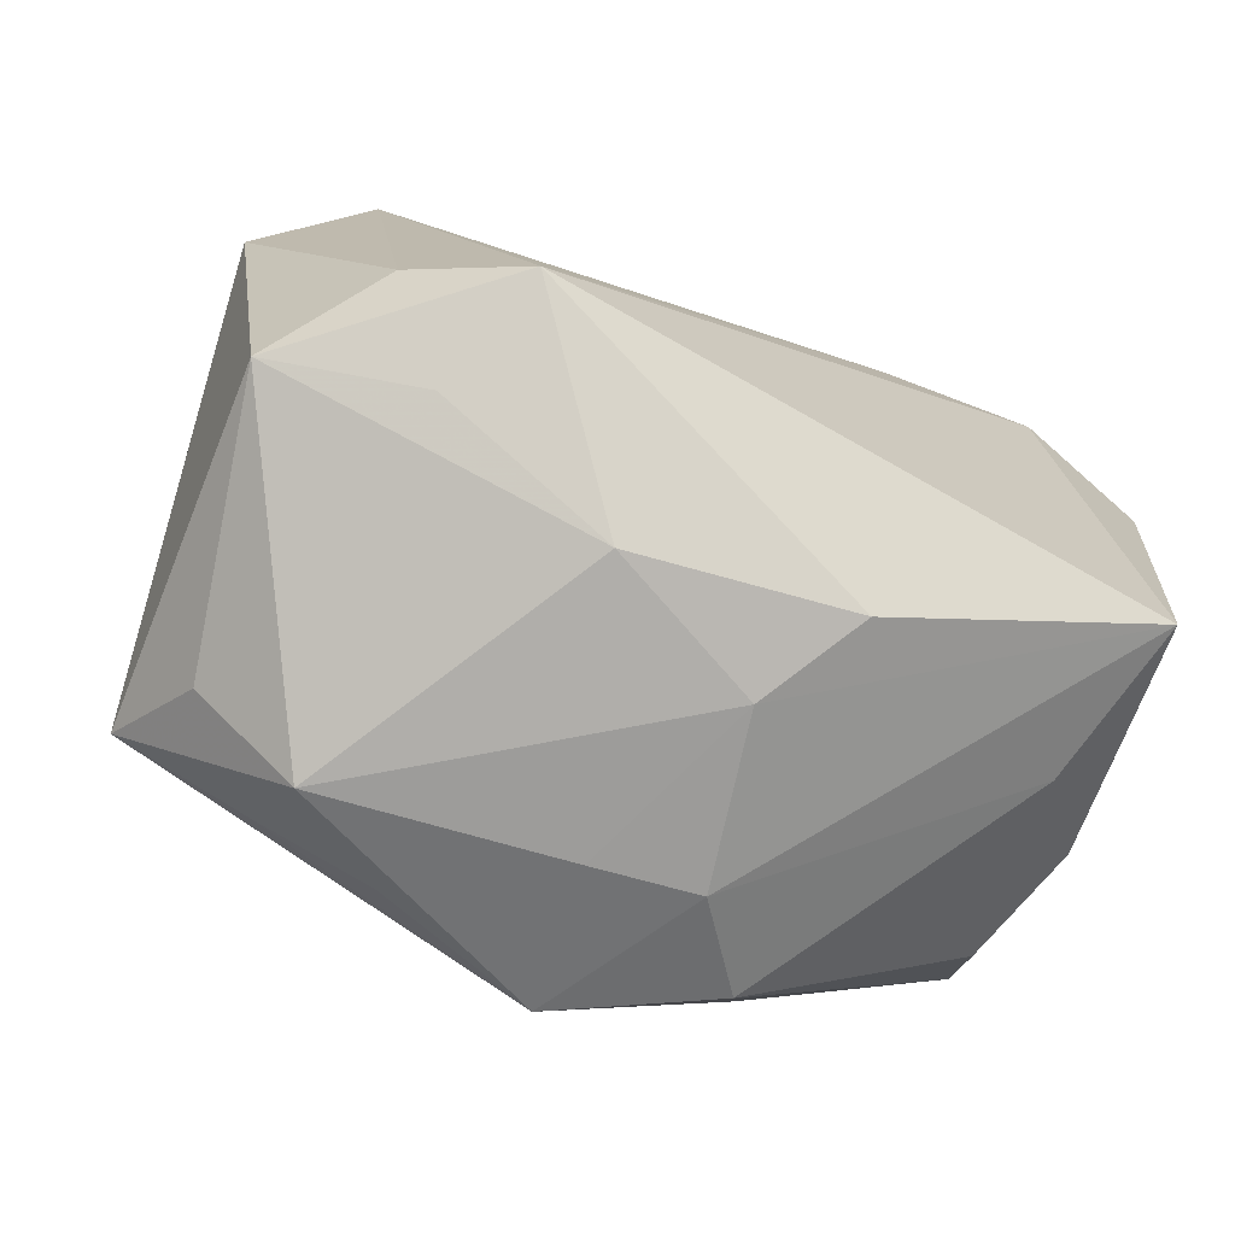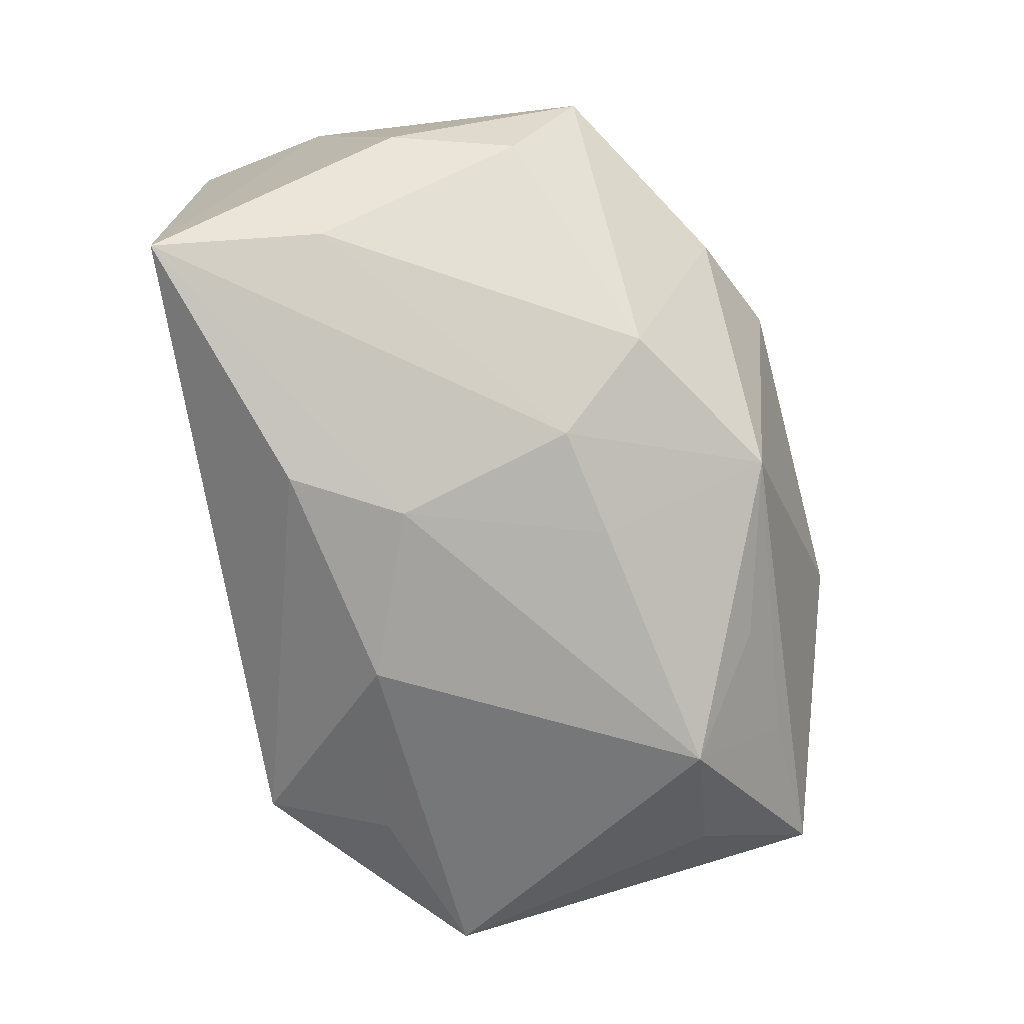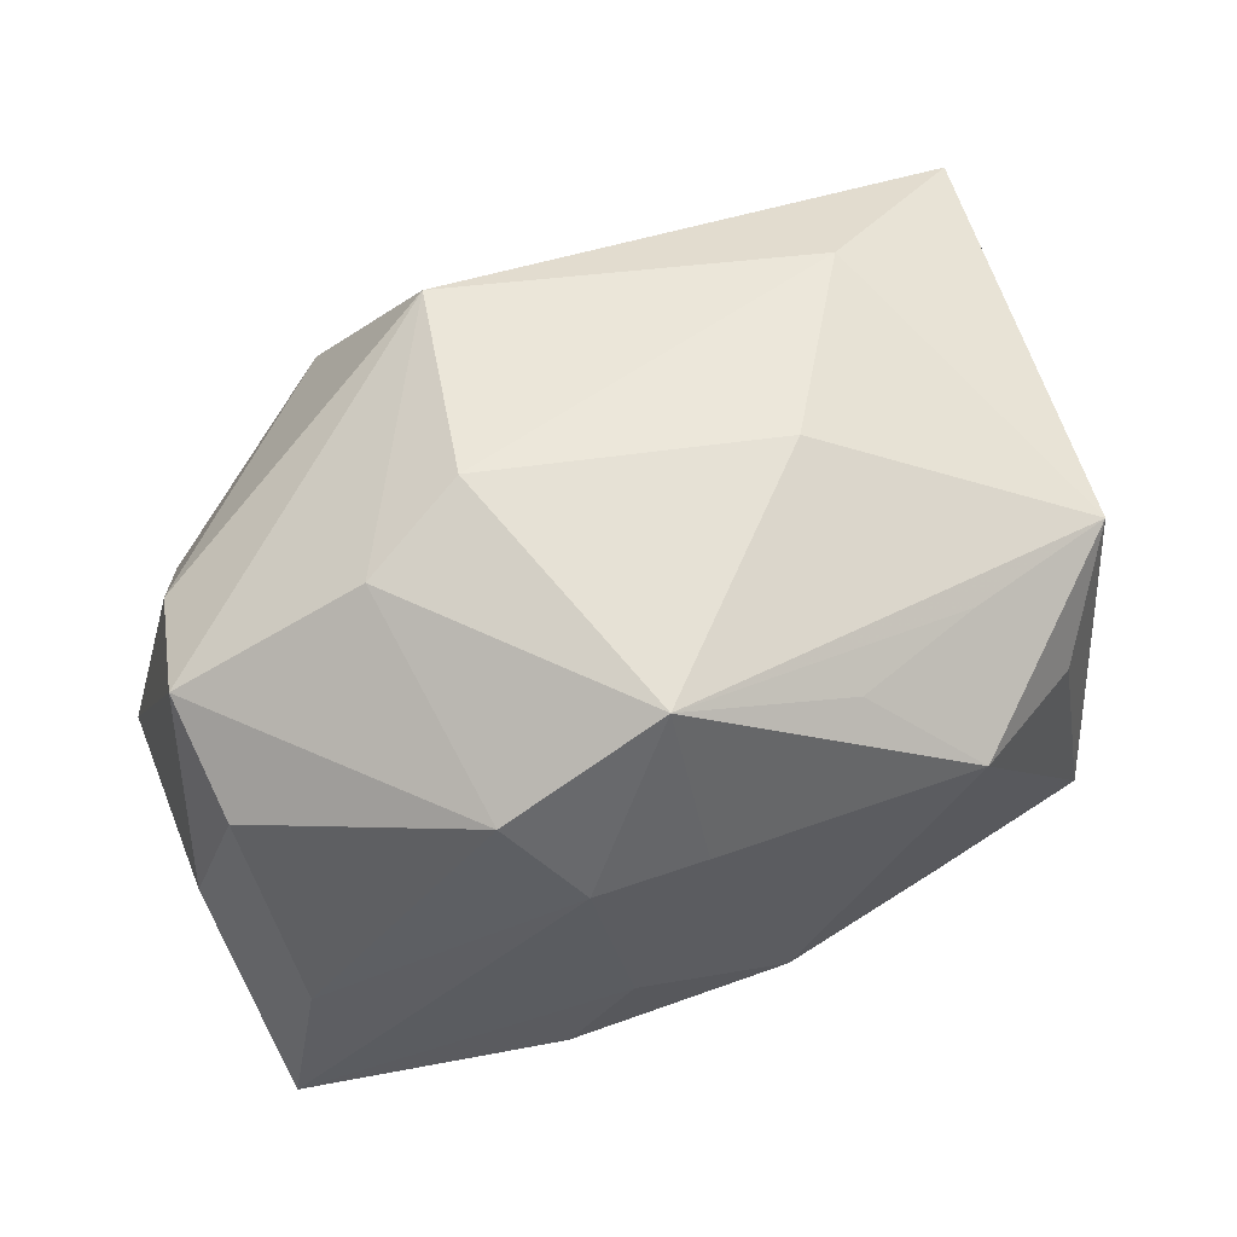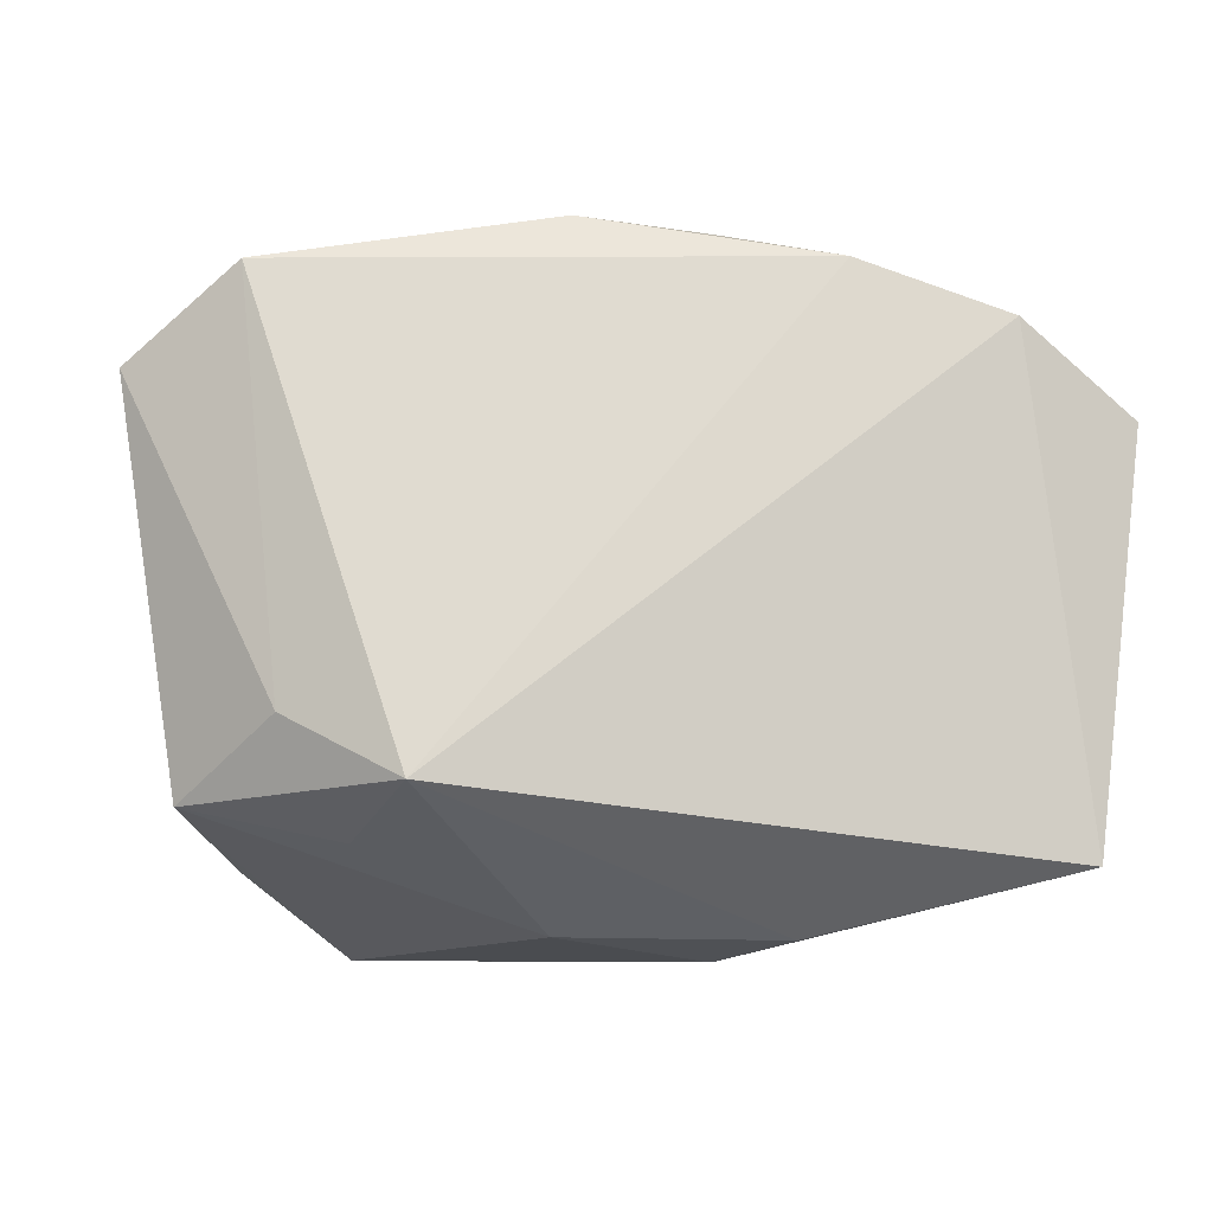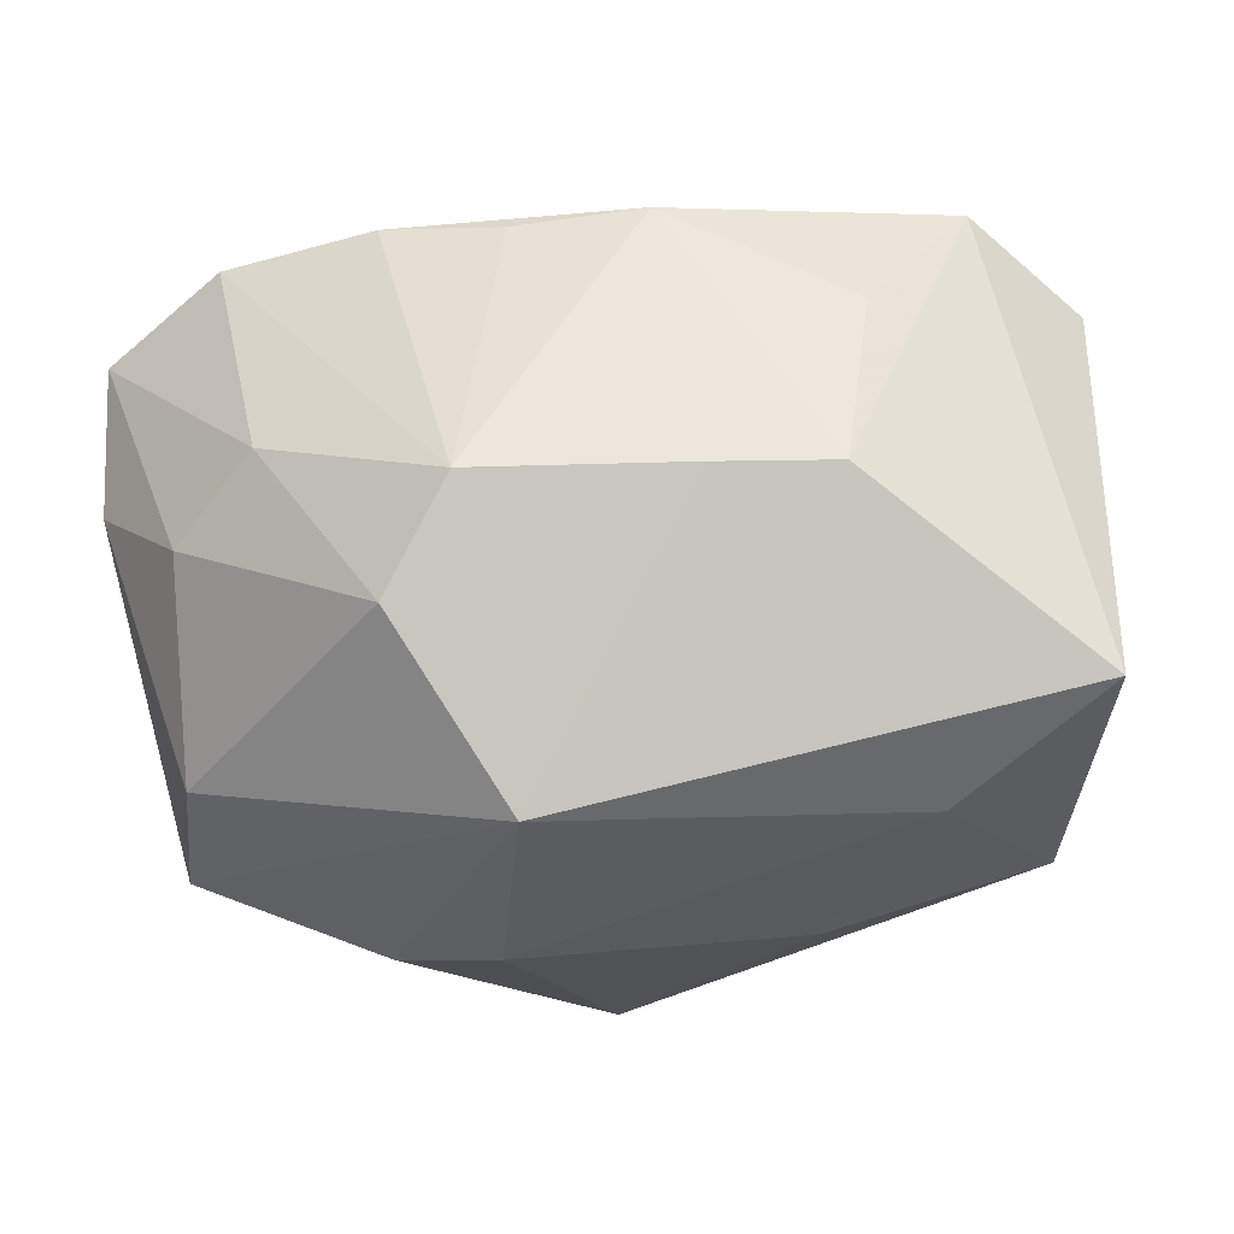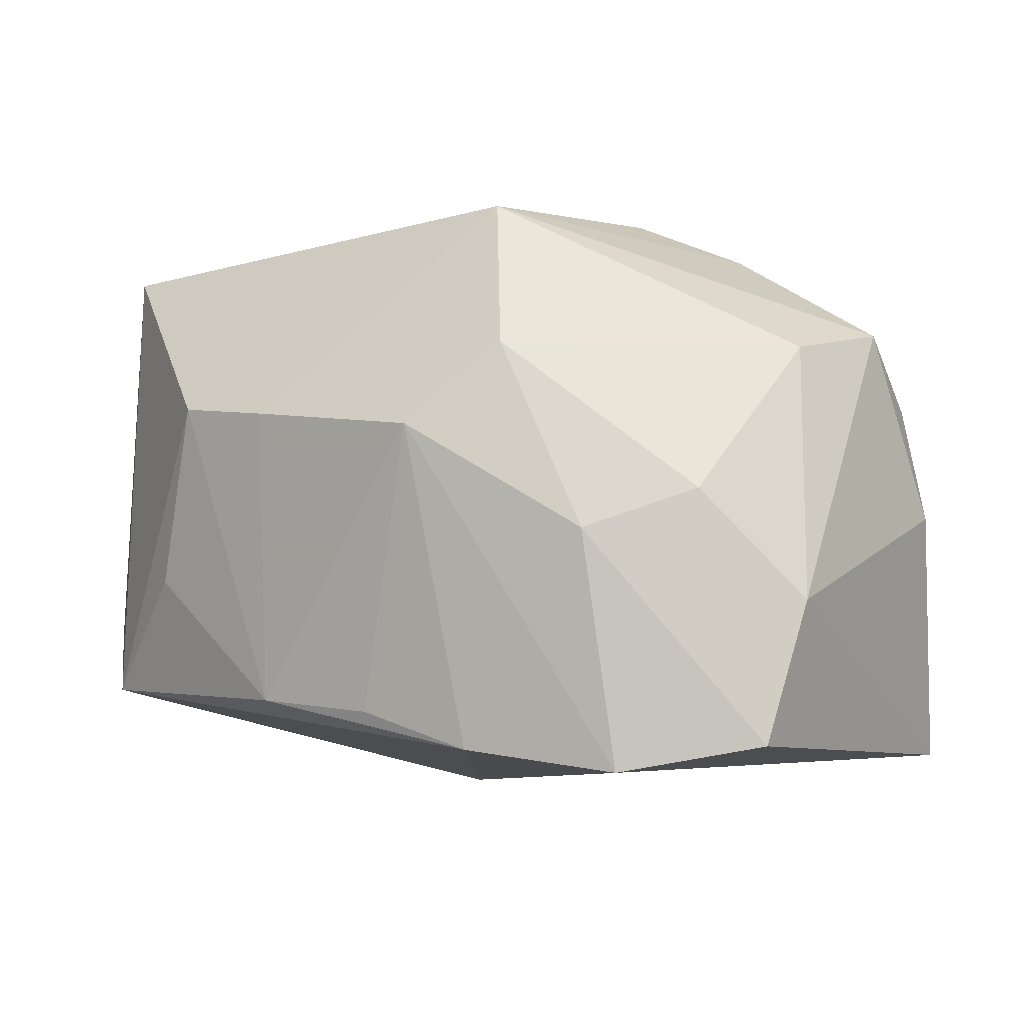
<metadata>
{"format":"obj","ext":"obj","renderer":"f3d","projection":"perspective","resolution":1024,"background":"white","views":[{"elev":-70.1,"azim":155.3,"up":"+Y"},{"elev":-79.9,"azim":-76.3,"up":"+Y"},{"elev":53.3,"azim":-16.0,"up":"+Z"},{"elev":-7.8,"azim":171.1,"up":"+Y"},{"elev":55.7,"azim":-9.0,"up":"+Y"},{"elev":-4.6,"azim":-139.6,"up":"+Z"}]}
</metadata>
<code>
v -0.006756 -0.0181 0.004877
v -0.02147 0.01008 -0.0001274
v 0.01253 0.006298 0.0175
v 0.003907 -0.01699 -0.008271
v -0.007229 0.009828 0.017
v -0.01362 -0.005318 0.01511
v -0.02418 0.007886 -0.01369
v 0.02065 0.01249 0.01529
v 0.01728 -0.006841 -0.0133
v -0.02193 -0.01013 0.005699
v 0.00317 0.0186 0.004982
v -0.007741 -0.01714 -0.01015
v 0.02486 0.01031 -0.007251
v -0.02399 -0.009133 -0.0008129
v -0.01782 0.01262 -0.01509
v 0.01257 0.01737 -0.004317
v 0.007223 -0.004299 0.0175
v 0.01365 -0.01271 -0.01038
v -0.001023 -0.01813 0.005758
v -0.01702 0.01443 -0.002264
v 0.009486 0.01843 0.005743
v -0.01988 -0.01389 -0.005504
v -0.01055 -0.01641 0.009827
v 0.006801 -0.0155 0.0121
v 0.0218 -0.01092 -0.007847
v 0.01157 -0.0101 -0.01692
v 0.01916 0.01508 -0.01075
v -0.02145 -0.01373 -0.01468
v 0.003358 0.01771 -0.01135
v -0.02249 0.001759 0.008237
v 0.01825 -0.01352 0.007113
v -0.02325 -0.004796 0.009553
v -0.00818 0.0186 0.003542
v 0.02096 -0.009359 0.01275
v -0.02518 0.005482 -0.005993
v -0.002363 -0.01575 0.01477
v -0.01214 0.01527 0.007995
v -0.003633 0.01685 -0.01196
v -0.008418 -0.002268 0.0175
v -0.009808 0.01552 -0.01396
v 0.0133 -0.0125 0.01259
v 0.0124 -0.01805 0.007772
v -0.004611 -0.01817 -0.004563
f 35 7 28
f 28 7 15
f 31 25 34
f 35 30 2
f 2 7 35
f 32 30 35
f 10 23 32
f 21 8 27
f 22 23 10
f 42 31 34
f 42 43 4
f 4 25 42
f 25 31 42
f 26 9 25
f 26 28 15
f 27 9 26
f 8 21 5
f 30 32 5
f 15 7 20
f 7 2 20
f 33 15 20
f 6 32 23
f 39 5 6
f 6 5 32
f 40 15 33
f 40 29 27
f 27 26 40
f 40 26 15
f 27 29 16
f 16 21 27
f 29 21 16
f 13 8 34
f 34 25 13
f 27 8 13
f 13 9 27
f 25 9 13
f 36 17 39
f 34 17 36
f 39 6 36
f 36 6 23
f 1 36 23
f 28 43 1
f 23 22 1
f 1 22 28
f 18 25 4
f 4 26 18
f 18 26 25
f 12 26 4
f 28 26 12
f 4 43 12
f 12 43 28
f 33 5 11
f 11 5 21
f 11 29 33
f 11 21 29
f 37 5 33
f 33 20 37
f 37 20 2
f 37 2 30
f 30 5 37
f 39 17 3
f 3 5 39
f 8 5 3
f 34 8 3
f 3 17 34
f 10 32 14
f 14 32 35
f 14 22 10
f 28 22 14
f 35 28 14
f 33 29 38
f 38 40 33
f 29 40 38
f 24 36 42
f 43 42 19
f 19 1 43
f 42 36 19
f 36 1 19
f 41 42 34
f 41 24 42
f 34 36 41
f 36 24 41

</code>
